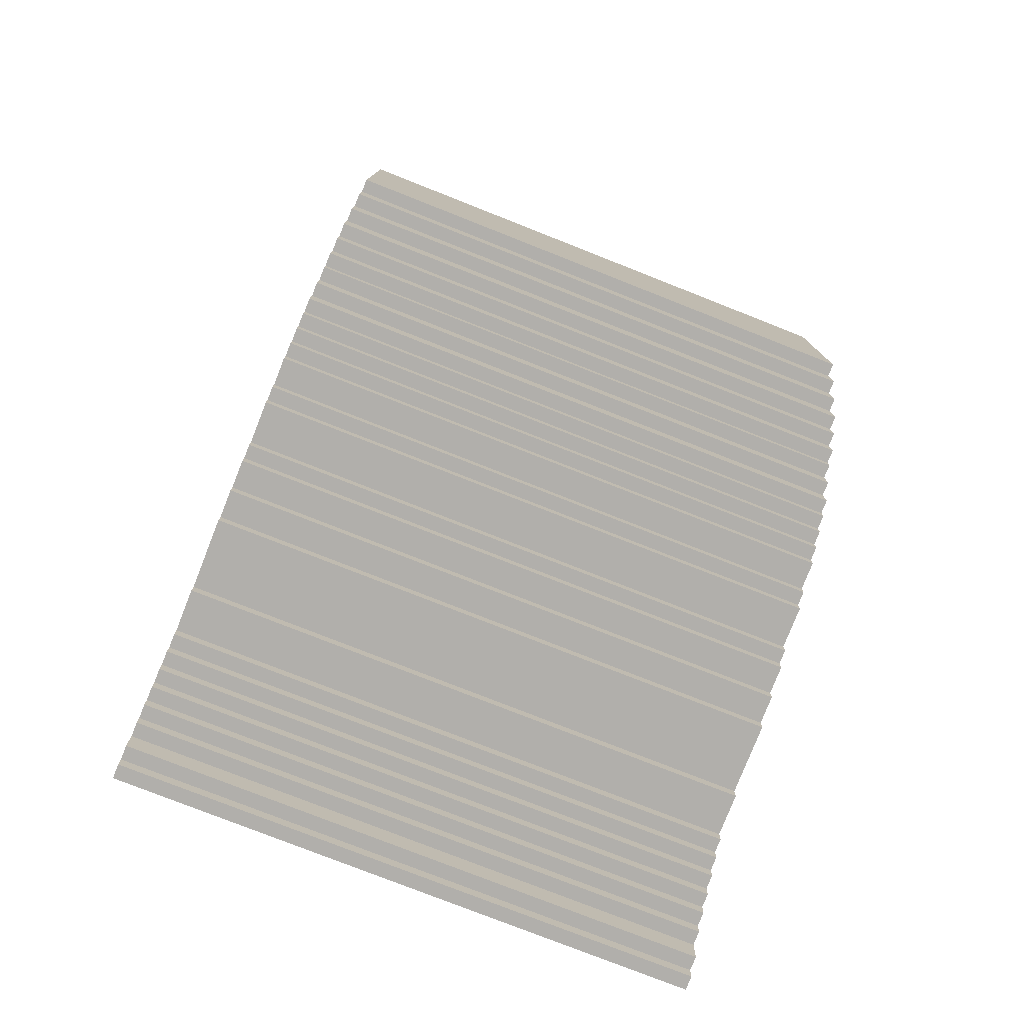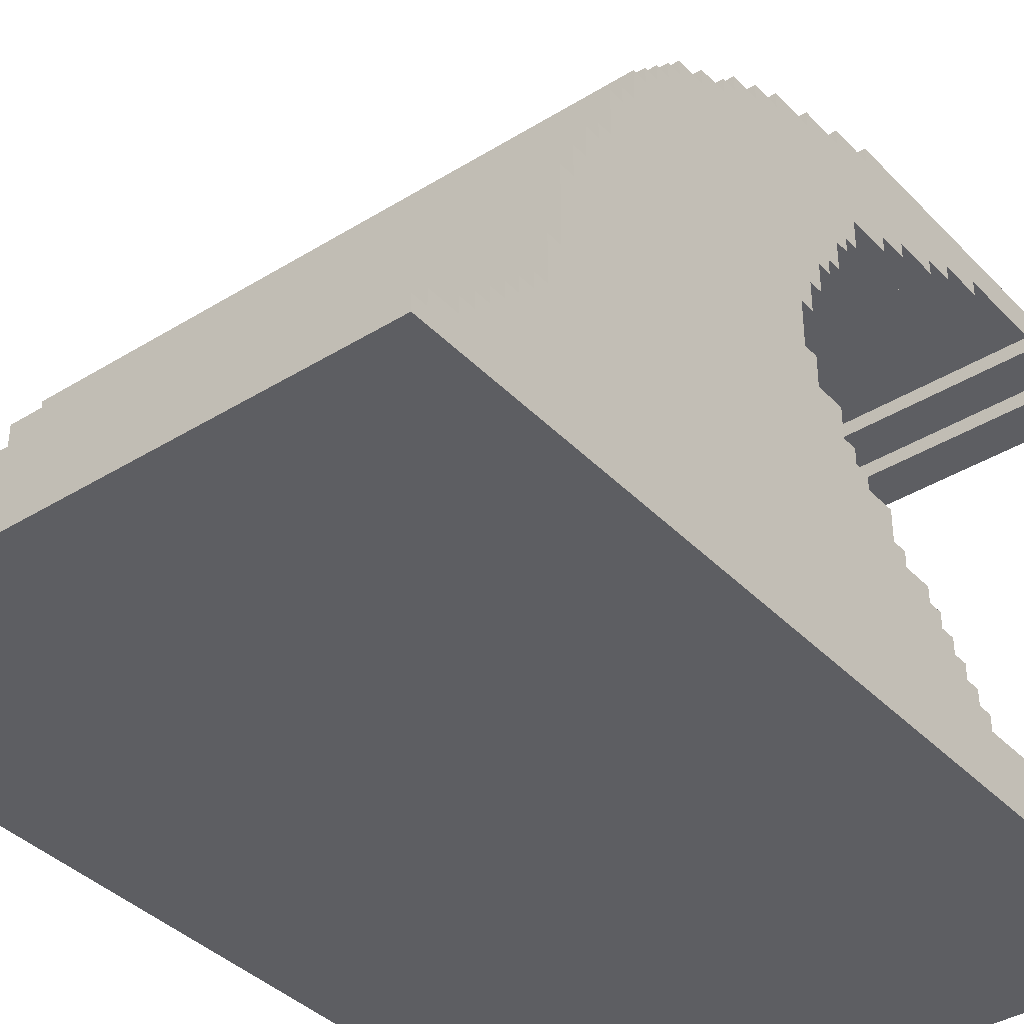
<metadata>
{"format":"obj","ext":"obj","renderer":"f3d","projection":"perspective","resolution":1024,"background":"white","views":[{"elev":-78.1,"azim":158.5,"up":"+Z"},{"elev":-38.3,"azim":-141.9,"up":"+Y"}]}
</metadata>
<code>
v -20 0 31.5
v -20 0 -32.5
v -20 1 31.5
v -20 1 30.5
v -20 1 -31.5
v -20 1 -32.5
v -20 2 30.5
v -20 2 28.5
v -20 2 -29.5
v -20 2 -31.5
v -20 3 28.5
v -20 3 26.5
v -20 3 -28.5
v -20 3 -29.5
v -20 4 26.5
v -20 4 12.5
v -20 4 -27.5
v -20 4 -28.5
v -20 5 12.5
v -20 5 11.5
v -20 5 -26.5
v -20 5 -27.5
v -20 6 11.5
v -20 6 10.5
v -20 6 -25.5
v -20 6 -26.5
v -20 7 10.5
v -20 7 9.5
v -20 7 -24.5
v -20 7 -25.5
v -20 8 9.5
v -20 8 8.5
v -20 8 -23.5
v -20 8 -24.5
v -20 9 8.5
v -20 9 7.5
v -20 10 7.5
v -20 10 5.5
v -20 11 5.5
v -20 11 4.5
v -20 11 -22.5
v -20 11 -23.5
v -20 13 4.5
v -20 13 2.5
v -20 14 2.5
v -20 14 1.5
v -20 15 1.5
v -20 15 0.5
v -20 16 -21.5
v -20 16 -22.5
v -20 17 0.5
v -20 17 -1.5
v -20 18 -20.5
v -20 18 -21.5
v -20 19 -1.5
v -20 19 -2.5
v -20 20 -19.5
v -20 20 -20.5
v -20 21 -18.5
v -20 21 -19.5
v -20 22 -1.5
v -20 22 -2.5
v -20 24 -0.5
v -20 24 -1.5
v -20 24 -17.5
v -20 24 -18.5
v -20 25 -16.5
v -20 25 -17.5
v -20 26 0.5
v -20 26 -0.5
v -20 27 1.5
v -20 27 0.5
v -20 27 -15.5
v -20 27 -16.5
v -20 28 -14.5
v -20 28 -15.5
v -20 29 2.5
v -20 29 1.5
v -20 29 -13.5
v -20 29 -14.5
v -20 30 3.5
v -20 30 2.5
v -20 30 -12.5
v -20 30 -13.5
v -20 31 -10.5
v -20 31 -12.5
v -20 32 6.5
v -20 32 3.5
v -20 32 -8.5
v -20 32 -10.5
v -20 33 8.5
v -20 33 6.5
v -20 33 -7.5
v -20 33 -8.5
v -20 34 11.5
v -20 34 8.5
v -20 34 -5.5
v -20 34 -7.5
v -20 35 28.5
v -20 35 25.5
v -20 35 13.5
v -20 35 11.5
v -20 35 -3.5
v -20 35 -5.5
v -20 36 25.5
v -20 36 22.5
v -20 36 16.5
v -20 36 13.5
v -20 36 -0.5
v -20 36 -3.5
v -20 37 28.5
v -20 37 26.5
v -20 37 22.5
v -20 37 16.5
v -20 37 2.5
v -20 37 -0.5
v -20 38 26.5
v -20 38 23.5
v -20 38 5.5
v -20 38 2.5
v -20 39 23.5
v -20 39 5.5
v 20 0 31.5
v 20 0 -32.5
v 20 1 31.5
v 20 1 30.5
v 20 1 -31.5
v 20 1 -32.5
v 20 2 30.5
v 20 2 28.5
v 20 2 -29.5
v 20 2 -31.5
v 20 3 28.5
v 20 3 26.5
v 20 3 -28.5
v 20 3 -29.5
v 20 4 26.5
v 20 4 12.5
v 20 4 -27.5
v 20 4 -28.5
v 20 5 12.5
v 20 5 11.5
v 20 5 -26.5
v 20 5 -27.5
v 20 6 11.5
v 20 6 10.5
v 20 6 -25.5
v 20 6 -26.5
v 20 7 10.5
v 20 7 9.5
v 20 7 -24.5
v 20 7 -25.5
v 20 8 9.5
v 20 8 8.5
v 20 8 -23.5
v 20 8 -24.5
v 20 9 8.5
v 20 9 7.5
v 20 10 7.5
v 20 10 5.5
v 20 11 5.5
v 20 11 4.5
v 20 11 -22.5
v 20 11 -23.5
v 20 13 4.5
v 20 13 2.5
v 20 14 2.5
v 20 14 1.5
v 20 15 1.5
v 20 15 0.5
v 20 16 -21.5
v 20 16 -22.5
v 20 17 0.5
v 20 17 -1.5
v 20 18 -20.5
v 20 18 -21.5
v 20 19 -1.5
v 20 19 -2.5
v 20 20 -19.5
v 20 20 -20.5
v 20 21 -18.5
v 20 21 -19.5
v 20 22 -1.5
v 20 22 -2.5
v 20 24 -0.5
v 20 24 -1.5
v 20 24 -17.5
v 20 24 -18.5
v 20 25 -16.5
v 20 25 -17.5
v 20 26 0.5
v 20 26 -0.5
v 20 27 1.5
v 20 27 0.5
v 20 27 -15.5
v 20 27 -16.5
v 20 28 -14.5
v 20 28 -15.5
v 20 29 2.5
v 20 29 1.5
v 20 29 -13.5
v 20 29 -14.5
v 20 30 3.5
v 20 30 2.5
v 20 30 -12.5
v 20 30 -13.5
v 20 31 -10.5
v 20 31 -12.5
v 20 32 6.5
v 20 32 3.5
v 20 32 -8.5
v 20 32 -10.5
v 20 33 8.5
v 20 33 6.5
v 20 33 -7.5
v 20 33 -8.5
v 20 34 11.5
v 20 34 8.5
v 20 34 -5.5
v 20 34 -7.5
v 20 35 28.5
v 20 35 25.5
v 20 35 13.5
v 20 35 11.5
v 20 35 -3.5
v 20 35 -5.5
v 20 36 25.5
v 20 36 22.5
v 20 36 16.5
v 20 36 13.5
v 20 36 -0.5
v 20 36 -3.5
v 20 37 28.5
v 20 37 26.5
v 20 37 22.5
v 20 37 16.5
v 20 37 2.5
v 20 37 -0.5
v 20 38 26.5
v 20 38 23.5
v 20 38 5.5
v 20 38 2.5
v 20 39 23.5
v 20 39 5.5
v -20 0 31.5
v -20 1 31.5
v 20 0 31.5
v 20 1 31.5
v -20 1 30.5
v -20 2 30.5
v 20 1 30.5
v 20 2 30.5
v -20 2 28.5
v -20 3 28.5
v -20 35 28.5
v -20 37 28.5
v 20 2 28.5
v 20 3 28.5
v 20 35 28.5
v 20 37 28.5
v -20 3 26.5
v -20 4 26.5
v -20 37 26.5
v -20 38 26.5
v 20 3 26.5
v 20 4 26.5
v 20 37 26.5
v 20 38 26.5
v -20 38 23.5
v -20 39 23.5
v 20 38 23.5
v 20 39 23.5
v -20 36 16.5
v -20 37 16.5
v 20 36 16.5
v 20 37 16.5
v -20 35 13.5
v -20 36 13.5
v 20 35 13.5
v 20 36 13.5
v -20 4 12.5
v -20 5 12.5
v 20 4 12.5
v 20 5 12.5
v -20 5 11.5
v -20 6 11.5
v -20 34 11.5
v -20 35 11.5
v 20 5 11.5
v 20 6 11.5
v 20 34 11.5
v 20 35 11.5
v -20 6 10.5
v -20 7 10.5
v 20 6 10.5
v 20 7 10.5
v -20 7 9.5
v -20 8 9.5
v 20 7 9.5
v 20 8 9.5
v -20 8 8.5
v -20 9 8.5
v -20 33 8.5
v -20 34 8.5
v 20 8 8.5
v 20 9 8.5
v 20 33 8.5
v 20 34 8.5
v -20 9 7.5
v -20 10 7.5
v 20 9 7.5
v 20 10 7.5
v -20 32 6.5
v -20 33 6.5
v 20 32 6.5
v 20 33 6.5
v -20 10 5.5
v -20 11 5.5
v 20 10 5.5
v 20 11 5.5
v -20 11 4.5
v -20 13 4.5
v 20 11 4.5
v 20 13 4.5
v -20 30 3.5
v -20 32 3.5
v 20 30 3.5
v 20 32 3.5
v -20 13 2.5
v -20 14 2.5
v -20 29 2.5
v -20 30 2.5
v 20 13 2.5
v 20 14 2.5
v 20 29 2.5
v 20 30 2.5
v -20 14 1.5
v -20 15 1.5
v -20 27 1.5
v -20 29 1.5
v 20 14 1.5
v 20 15 1.5
v 20 27 1.5
v 20 29 1.5
v -20 15 0.5
v -20 17 0.5
v -20 26 0.5
v -20 27 0.5
v 20 15 0.5
v 20 17 0.5
v 20 26 0.5
v 20 27 0.5
v -20 24 -0.5
v -20 26 -0.5
v 20 24 -0.5
v 20 26 -0.5
v -20 17 -1.5
v -20 19 -1.5
v -20 22 -1.5
v -20 24 -1.5
v 20 17 -1.5
v 20 19 -1.5
v 20 22 -1.5
v 20 24 -1.5
v -20 19 -2.5
v -20 22 -2.5
v 20 19 -2.5
v 20 22 -2.5
v -20 35 25.5
v -20 36 25.5
v 20 35 25.5
v 20 36 25.5
v -20 36 22.5
v -20 37 22.5
v 20 36 22.5
v 20 37 22.5
v -20 38 5.5
v -20 39 5.5
v 20 38 5.5
v 20 39 5.5
v -20 37 2.5
v -20 38 2.5
v 20 37 2.5
v 20 38 2.5
v -20 36 -0.5
v -20 37 -0.5
v 20 36 -0.5
v 20 37 -0.5
v -20 35 -3.5
v -20 36 -3.5
v 20 35 -3.5
v 20 36 -3.5
v -20 34 -5.5
v -20 35 -5.5
v 20 34 -5.5
v 20 35 -5.5
v -20 33 -7.5
v -20 34 -7.5
v 20 33 -7.5
v 20 34 -7.5
v -20 32 -8.5
v -20 33 -8.5
v 20 32 -8.5
v 20 33 -8.5
v -20 31 -10.5
v -20 32 -10.5
v 20 31 -10.5
v 20 32 -10.5
v -20 30 -12.5
v -20 31 -12.5
v 20 30 -12.5
v 20 31 -12.5
v -20 29 -13.5
v -20 30 -13.5
v 20 29 -13.5
v 20 30 -13.5
v -20 28 -14.5
v -20 29 -14.5
v 20 28 -14.5
v 20 29 -14.5
v -20 27 -15.5
v -20 28 -15.5
v 20 27 -15.5
v 20 28 -15.5
v -20 25 -16.5
v -20 27 -16.5
v 20 25 -16.5
v 20 27 -16.5
v -20 24 -17.5
v -20 25 -17.5
v 20 24 -17.5
v 20 25 -17.5
v -20 21 -18.5
v -20 24 -18.5
v 20 21 -18.5
v 20 24 -18.5
v -20 20 -19.5
v -20 21 -19.5
v 20 20 -19.5
v 20 21 -19.5
v -20 18 -20.5
v -20 20 -20.5
v 20 18 -20.5
v 20 20 -20.5
v -20 16 -21.5
v -20 18 -21.5
v 20 16 -21.5
v 20 18 -21.5
v -20 11 -22.5
v -20 16 -22.5
v 20 11 -22.5
v 20 16 -22.5
v -20 8 -23.5
v -20 11 -23.5
v 20 8 -23.5
v 20 11 -23.5
v -20 7 -24.5
v -20 8 -24.5
v 20 7 -24.5
v 20 8 -24.5
v -20 6 -25.5
v -20 7 -25.5
v 20 6 -25.5
v 20 7 -25.5
v -20 5 -26.5
v -20 6 -26.5
v 20 5 -26.5
v 20 6 -26.5
v -20 4 -27.5
v -20 5 -27.5
v 20 4 -27.5
v 20 5 -27.5
v -20 3 -28.5
v -20 4 -28.5
v 20 3 -28.5
v 20 4 -28.5
v -20 2 -29.5
v -20 3 -29.5
v 20 2 -29.5
v 20 3 -29.5
v -20 1 -31.5
v -20 2 -31.5
v 20 1 -31.5
v 20 2 -31.5
v -20 0 -32.5
v -20 1 -32.5
v 20 0 -32.5
v 20 1 -32.5
v -20 0 31.5
v 20 0 31.5
v -20 0 -32.5
v 20 0 -32.5
v -20 22 -1.5
v 20 22 -1.5
v -20 22 -2.5
v 20 22 -2.5
v -20 24 -0.5
v 20 24 -0.5
v -20 24 -1.5
v 20 24 -1.5
v -20 26 0.5
v 20 26 0.5
v -20 26 -0.5
v 20 26 -0.5
v -20 27 1.5
v 20 27 1.5
v -20 27 0.5
v 20 27 0.5
v -20 29 2.5
v 20 29 2.5
v -20 29 1.5
v 20 29 1.5
v -20 30 3.5
v 20 30 3.5
v -20 30 2.5
v 20 30 2.5
v -20 32 6.5
v 20 32 6.5
v -20 32 3.5
v 20 32 3.5
v -20 33 8.5
v 20 33 8.5
v -20 33 6.5
v 20 33 6.5
v -20 34 11.5
v 20 34 11.5
v -20 34 8.5
v 20 34 8.5
v -20 35 28.5
v 20 35 28.5
v -20 35 25.5
v 20 35 25.5
v -20 35 13.5
v 20 35 13.5
v -20 35 11.5
v 20 35 11.5
v -20 36 25.5
v 20 36 25.5
v -20 36 22.5
v 20 36 22.5
v -20 36 16.5
v 20 36 16.5
v -20 36 13.5
v 20 36 13.5
v -20 37 22.5
v 20 37 22.5
v -20 37 16.5
v 20 37 16.5
v -20 1 31.5
v 20 1 31.5
v -20 1 30.5
v 20 1 30.5
v -20 1 -31.5
v 20 1 -31.5
v -20 1 -32.5
v 20 1 -32.5
v -20 2 30.5
v 20 2 30.5
v -20 2 28.5
v 20 2 28.5
v -20 2 -29.5
v 20 2 -29.5
v -20 2 -31.5
v 20 2 -31.5
v -20 3 28.5
v 20 3 28.5
v -20 3 26.5
v 20 3 26.5
v -20 3 -28.5
v 20 3 -28.5
v -20 3 -29.5
v 20 3 -29.5
v -20 4 26.5
v 20 4 26.5
v -20 4 12.5
v 20 4 12.5
v -20 4 -27.5
v 20 4 -27.5
v -20 4 -28.5
v 20 4 -28.5
v -20 5 12.5
v 20 5 12.5
v -20 5 11.5
v 20 5 11.5
v -20 5 -26.5
v 20 5 -26.5
v -20 5 -27.5
v 20 5 -27.5
v -20 6 11.5
v 20 6 11.5
v -20 6 10.5
v 20 6 10.5
v -20 6 -25.5
v 20 6 -25.5
v -20 6 -26.5
v 20 6 -26.5
v -20 7 10.5
v 20 7 10.5
v -20 7 9.5
v 20 7 9.5
v -20 7 -24.5
v 20 7 -24.5
v -20 7 -25.5
v 20 7 -25.5
v -20 8 9.5
v 20 8 9.5
v -20 8 8.5
v 20 8 8.5
v -20 8 -23.5
v 20 8 -23.5
v -20 8 -24.5
v 20 8 -24.5
v -20 9 8.5
v 20 9 8.5
v -20 9 7.5
v 20 9 7.5
v -20 10 7.5
v 20 10 7.5
v -20 10 5.5
v 20 10 5.5
v -20 11 5.5
v 20 11 5.5
v -20 11 4.5
v 20 11 4.5
v -20 11 -22.5
v 20 11 -22.5
v -20 11 -23.5
v 20 11 -23.5
v -20 13 4.5
v 20 13 4.5
v -20 13 2.5
v 20 13 2.5
v -20 14 2.5
v 20 14 2.5
v -20 14 1.5
v 20 14 1.5
v -20 15 1.5
v 20 15 1.5
v -20 15 0.5
v 20 15 0.5
v -20 16 -21.5
v 20 16 -21.5
v -20 16 -22.5
v 20 16 -22.5
v -20 17 0.5
v 20 17 0.5
v -20 17 -1.5
v 20 17 -1.5
v -20 18 -20.5
v 20 18 -20.5
v -20 18 -21.5
v 20 18 -21.5
v -20 19 -1.5
v 20 19 -1.5
v -20 19 -2.5
v 20 19 -2.5
v -20 20 -19.5
v 20 20 -19.5
v -20 20 -20.5
v 20 20 -20.5
v -20 21 -18.5
v 20 21 -18.5
v -20 21 -19.5
v 20 21 -19.5
v -20 24 -17.5
v 20 24 -17.5
v -20 24 -18.5
v 20 24 -18.5
v -20 25 -16.5
v 20 25 -16.5
v -20 25 -17.5
v 20 25 -17.5
v -20 27 -15.5
v 20 27 -15.5
v -20 27 -16.5
v 20 27 -16.5
v -20 28 -14.5
v 20 28 -14.5
v -20 28 -15.5
v 20 28 -15.5
v -20 29 -13.5
v 20 29 -13.5
v -20 29 -14.5
v 20 29 -14.5
v -20 30 -12.5
v 20 30 -12.5
v -20 30 -13.5
v 20 30 -13.5
v -20 31 -10.5
v 20 31 -10.5
v -20 31 -12.5
v 20 31 -12.5
v -20 32 -8.5
v 20 32 -8.5
v -20 32 -10.5
v 20 32 -10.5
v -20 33 -7.5
v 20 33 -7.5
v -20 33 -8.5
v 20 33 -8.5
v -20 34 -5.5
v 20 34 -5.5
v -20 34 -7.5
v 20 34 -7.5
v -20 35 -3.5
v 20 35 -3.5
v -20 35 -5.5
v 20 35 -5.5
v -20 36 -0.5
v 20 36 -0.5
v -20 36 -3.5
v 20 36 -3.5
v -20 37 28.5
v 20 37 28.5
v -20 37 26.5
v 20 37 26.5
v -20 37 2.5
v 20 37 2.5
v -20 37 -0.5
v 20 37 -0.5
v -20 38 26.5
v 20 38 26.5
v -20 38 23.5
v 20 38 23.5
v -20 38 5.5
v 20 38 5.5
v -20 38 2.5
v 20 38 2.5
v -20 39 23.5
v 20 39 23.5
v -20 39 5.5
v 20 39 5.5
f 3 2 1
f 4 2 3
f 5 2 4
f 6 2 5
f 7 5 4
f 8 5 7
f 9 5 8
f 10 5 9
f 11 9 8
f 12 9 11
f 13 9 12
f 14 9 13
f 15 13 12
f 16 13 15
f 17 13 16
f 18 13 17
f 19 17 16
f 20 17 19
f 21 17 20
f 22 17 21
f 23 21 20
f 24 21 23
f 25 21 24
f 26 21 25
f 27 25 24
f 28 25 27
f 29 25 28
f 30 25 29
f 31 29 28
f 32 29 31
f 33 29 32
f 34 29 33
f 35 33 32
f 36 33 35
f 37 33 36
f 38 33 37
f 39 33 38
f 40 33 39
f 41 33 40
f 42 33 41
f 43 41 40
f 44 41 43
f 45 41 44
f 46 41 45
f 47 41 46
f 48 41 47
f 49 41 48
f 50 41 49
f 51 49 48
f 52 49 51
f 53 49 52
f 54 49 53
f 55 53 52
f 56 53 55
f 57 53 56
f 58 53 57
f 59 57 56
f 60 57 59
f 62 59 56
f 64 62 61
f 65 59 62
f 65 62 64
f 66 59 65
f 67 64 63
f 67 65 64
f 68 65 67
f 70 67 63
f 72 70 69
f 73 67 70
f 73 70 72
f 74 67 73
f 75 72 71
f 75 73 72
f 76 73 75
f 78 75 71
f 79 75 78
f 80 75 79
f 82 78 77
f 82 79 78
f 83 79 82
f 84 79 83
f 85 82 81
f 85 83 82
f 86 83 85
f 88 85 81
f 89 85 88
f 90 85 89
f 92 88 87
f 92 89 88
f 93 89 92
f 94 89 93
f 96 92 91
f 96 93 92
f 97 93 96
f 98 93 97
f 102 96 95
f 102 97 96
f 103 97 102
f 104 97 103
f 105 100 99
f 108 102 101
f 108 103 102
f 109 103 108
f 110 103 109
f 111 106 105
f 111 105 99
f 112 106 111
f 113 106 112
f 114 109 108
f 114 108 107
f 115 109 114
f 116 109 115
f 117 113 112
f 117 115 114
f 117 114 113
f 118 115 117
f 119 115 118
f 120 115 119
f 121 119 118
f 122 119 121
f 123 124 125
f 125 124 126
f 126 124 127
f 127 124 128
f 126 127 129
f 129 127 130
f 130 127 131
f 131 127 132
f 130 131 133
f 133 131 134
f 134 131 135
f 135 131 136
f 134 135 137
f 137 135 138
f 138 135 139
f 139 135 140
f 138 139 141
f 141 139 142
f 142 139 143
f 143 139 144
f 142 143 145
f 145 143 146
f 146 143 147
f 147 143 148
f 146 147 149
f 149 147 150
f 150 147 151
f 151 147 152
f 150 151 153
f 153 151 154
f 154 151 155
f 155 151 156
f 154 155 157
f 157 155 158
f 158 155 159
f 159 155 160
f 160 155 161
f 161 155 162
f 162 155 163
f 163 155 164
f 162 163 165
f 165 163 166
f 166 163 167
f 167 163 168
f 168 163 169
f 169 163 170
f 170 163 171
f 171 163 172
f 170 171 173
f 173 171 174
f 174 171 175
f 175 171 176
f 174 175 177
f 177 175 178
f 178 175 179
f 179 175 180
f 178 179 181
f 181 179 182
f 178 181 184
f 183 184 186
f 184 181 187
f 186 184 187
f 187 181 188
f 185 186 189
f 186 187 189
f 189 187 190
f 185 189 192
f 191 192 194
f 192 189 195
f 194 192 195
f 195 189 196
f 193 194 197
f 194 195 197
f 197 195 198
f 193 197 200
f 200 197 201
f 201 197 202
f 199 200 204
f 200 201 204
f 204 201 205
f 205 201 206
f 203 204 207
f 204 205 207
f 207 205 208
f 203 207 210
f 210 207 211
f 211 207 212
f 209 210 214
f 210 211 214
f 214 211 215
f 215 211 216
f 213 214 218
f 214 215 218
f 218 215 219
f 219 215 220
f 217 218 224
f 218 219 224
f 224 219 225
f 225 219 226
f 221 222 227
f 223 224 230
f 224 225 230
f 230 225 231
f 231 225 232
f 227 228 233
f 221 227 233
f 233 228 234
f 234 228 235
f 230 231 236
f 229 230 236
f 236 231 237
f 237 231 238
f 234 235 239
f 236 237 239
f 235 236 239
f 239 237 240
f 240 237 241
f 241 237 242
f 240 241 243
f 243 241 244
f 247 246 245
f 248 246 247
f 251 250 249
f 252 250 251
f 257 254 253
f 258 254 257
f 259 256 255
f 260 256 259
f 265 262 261
f 266 262 265
f 267 264 263
f 268 264 267
f 271 270 269
f 272 270 271
f 275 274 273
f 276 274 275
f 279 278 277
f 280 278 279
f 283 282 281
f 284 282 283
f 289 286 285
f 290 286 289
f 291 288 287
f 292 288 291
f 295 294 293
f 296 294 295
f 299 298 297
f 300 298 299
f 305 302 301
f 306 302 305
f 307 304 303
f 308 304 307
f 311 310 309
f 312 310 311
f 315 314 313
f 316 314 315
f 319 318 317
f 320 318 319
f 323 322 321
f 324 322 323
f 327 326 325
f 328 326 327
f 333 330 329
f 334 330 333
f 335 332 331
f 336 332 335
f 341 338 337
f 342 338 341
f 343 340 339
f 344 340 343
f 349 346 345
f 350 346 349
f 351 348 347
f 352 348 351
f 355 354 353
f 356 354 355
f 361 358 357
f 362 358 361
f 363 360 359
f 364 360 363
f 367 366 365
f 368 366 367
f 369 370 371
f 371 370 372
f 373 374 375
f 375 374 376
f 377 378 379
f 379 378 380
f 381 382 383
f 383 382 384
f 385 386 387
f 387 386 388
f 389 390 391
f 391 390 392
f 393 394 395
f 395 394 396
f 397 398 399
f 399 398 400
f 401 402 403
f 403 402 404
f 405 406 407
f 407 406 408
f 409 410 411
f 411 410 412
f 413 414 415
f 415 414 416
f 417 418 419
f 419 418 420
f 421 422 423
f 423 422 424
f 425 426 427
f 427 426 428
f 429 430 431
f 431 430 432
f 433 434 435
f 435 434 436
f 437 438 439
f 439 438 440
f 441 442 443
f 443 442 444
f 445 446 447
f 447 446 448
f 449 450 451
f 451 450 452
f 453 454 455
f 455 454 456
f 457 458 459
f 459 458 460
f 461 462 463
f 463 462 464
f 465 466 467
f 467 466 468
f 469 470 471
f 471 470 472
f 473 474 475
f 475 474 476
f 477 478 479
f 479 478 480
f 481 482 483
f 483 482 484
f 485 486 487
f 487 486 488
f 491 490 489
f 492 490 491
f 495 494 493
f 496 494 495
f 499 498 497
f 500 498 499
f 503 502 501
f 504 502 503
f 507 506 505
f 508 506 507
f 511 510 509
f 512 510 511
f 515 514 513
f 516 514 515
f 519 518 517
f 520 518 519
f 523 522 521
f 524 522 523
f 527 526 525
f 528 526 527
f 531 530 529
f 532 530 531
f 535 534 533
f 536 534 535
f 539 538 537
f 540 538 539
f 543 542 541
f 544 542 543
f 547 546 545
f 548 546 547
f 549 550 551
f 551 550 552
f 553 554 555
f 555 554 556
f 557 558 559
f 559 558 560
f 561 562 563
f 563 562 564
f 565 566 567
f 567 566 568
f 569 570 571
f 571 570 572
f 573 574 575
f 575 574 576
f 577 578 579
f 579 578 580
f 581 582 583
f 583 582 584
f 585 586 587
f 587 586 588
f 589 590 591
f 591 590 592
f 593 594 595
f 595 594 596
f 597 598 599
f 599 598 600
f 601 602 603
f 603 602 604
f 605 606 607
f 607 606 608
f 609 610 611
f 611 610 612
f 613 614 615
f 615 614 616
f 617 618 619
f 619 618 620
f 621 622 623
f 623 622 624
f 625 626 627
f 627 626 628
f 629 630 631
f 631 630 632
f 633 634 635
f 635 634 636
f 637 638 639
f 639 638 640
f 641 642 643
f 643 642 644
f 645 646 647
f 647 646 648
f 649 650 651
f 651 650 652
f 653 654 655
f 655 654 656
f 657 658 659
f 659 658 660
f 661 662 663
f 663 662 664
f 665 666 667
f 667 666 668
f 669 670 671
f 671 670 672
f 673 674 675
f 675 674 676
f 677 678 679
f 679 678 680
f 681 682 683
f 683 682 684
f 685 686 687
f 687 686 688
f 689 690 691
f 691 690 692
f 693 694 695
f 695 694 696
f 697 698 699
f 699 698 700
f 701 702 703
f 703 702 704
f 705 706 707
f 707 706 708
f 709 710 711
f 711 710 712
f 713 714 715
f 715 714 716
f 717 718 719
f 719 718 720
f 721 722 723
f 723 722 724
f 725 726 727
f 727 726 728
f 729 730 731
f 731 730 732

</code>
